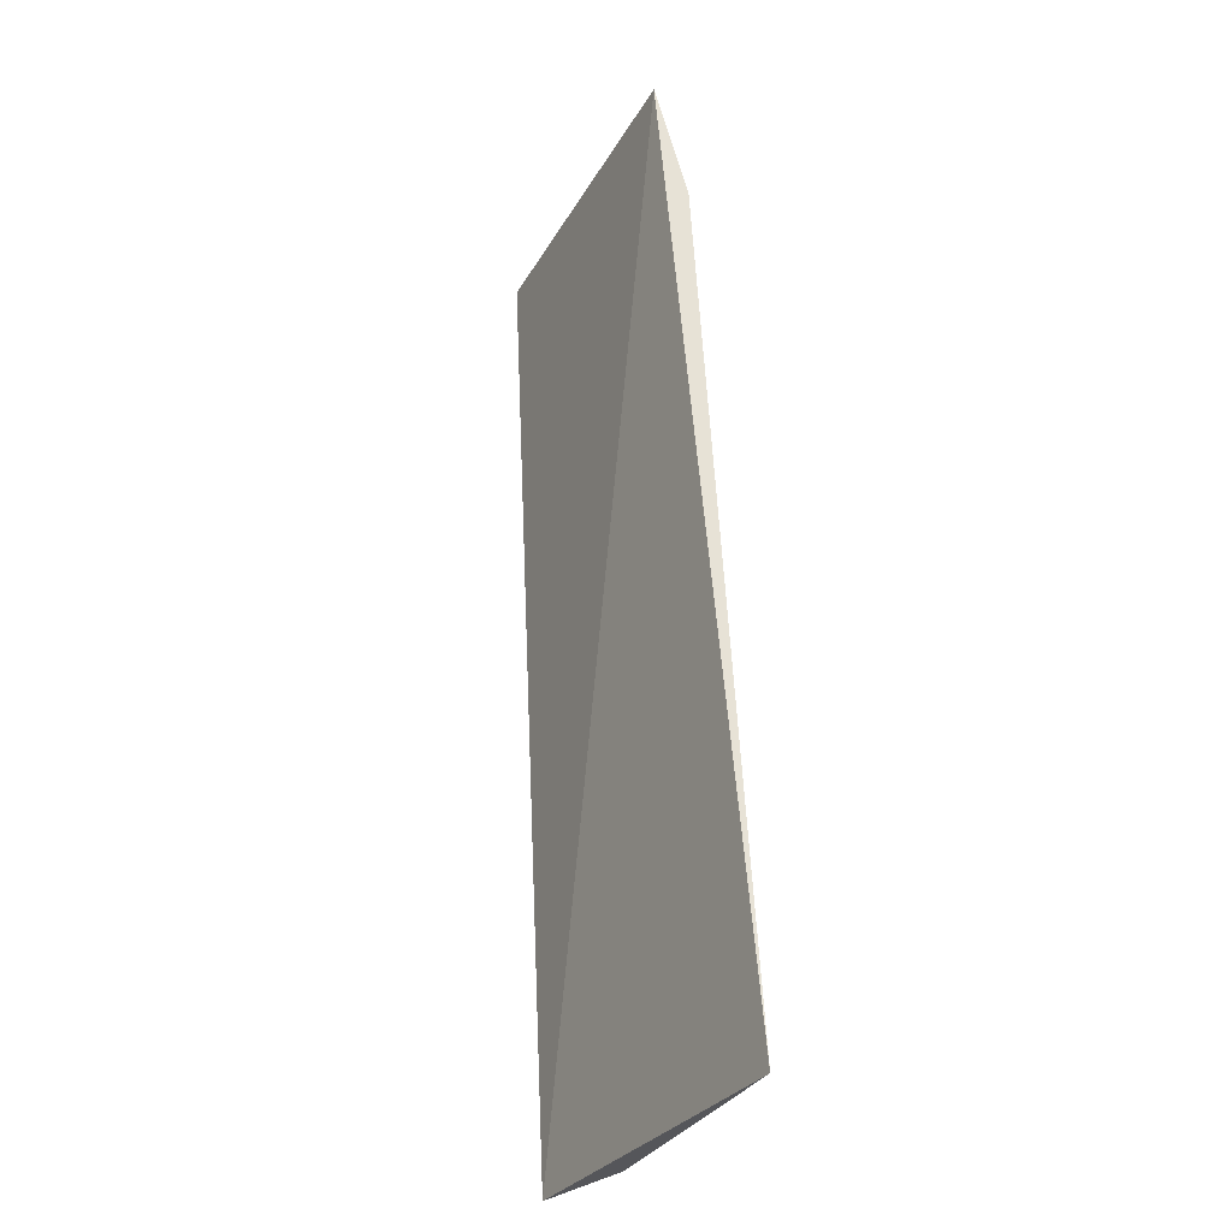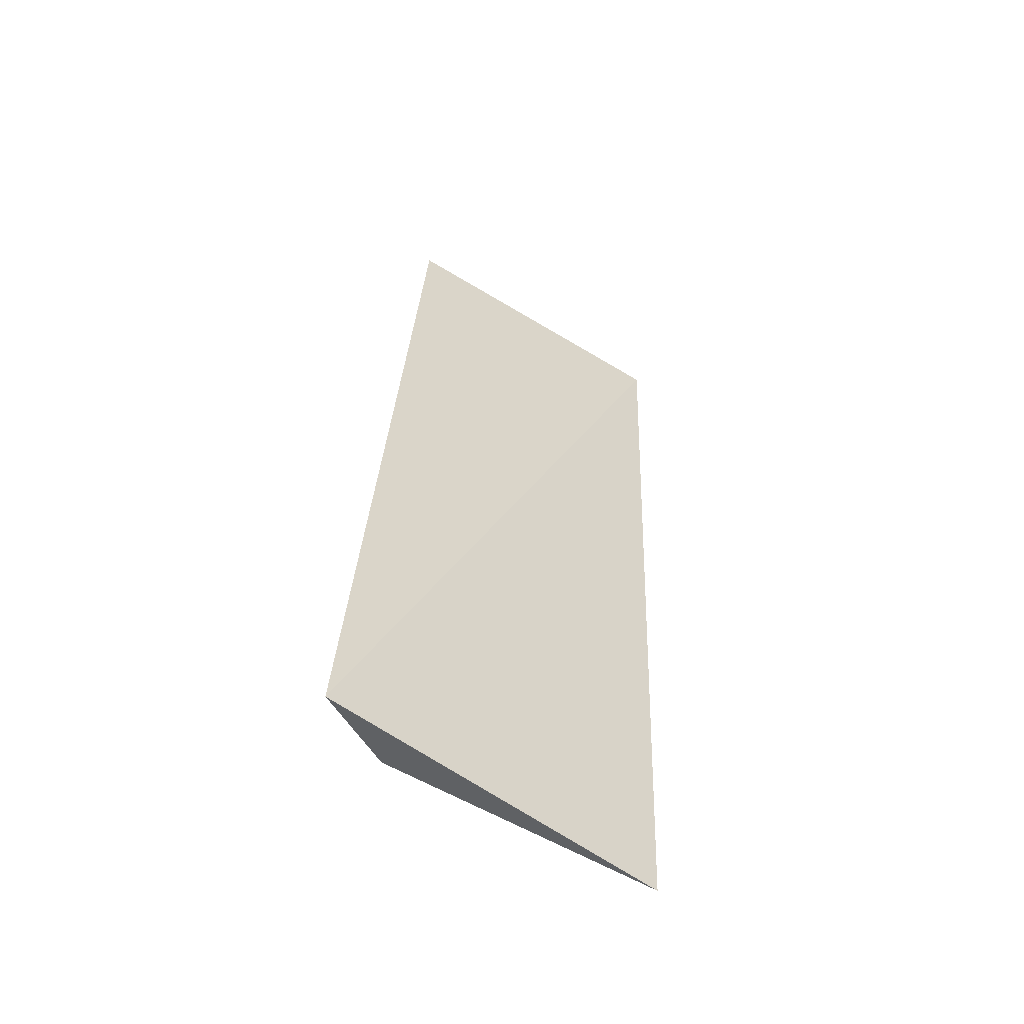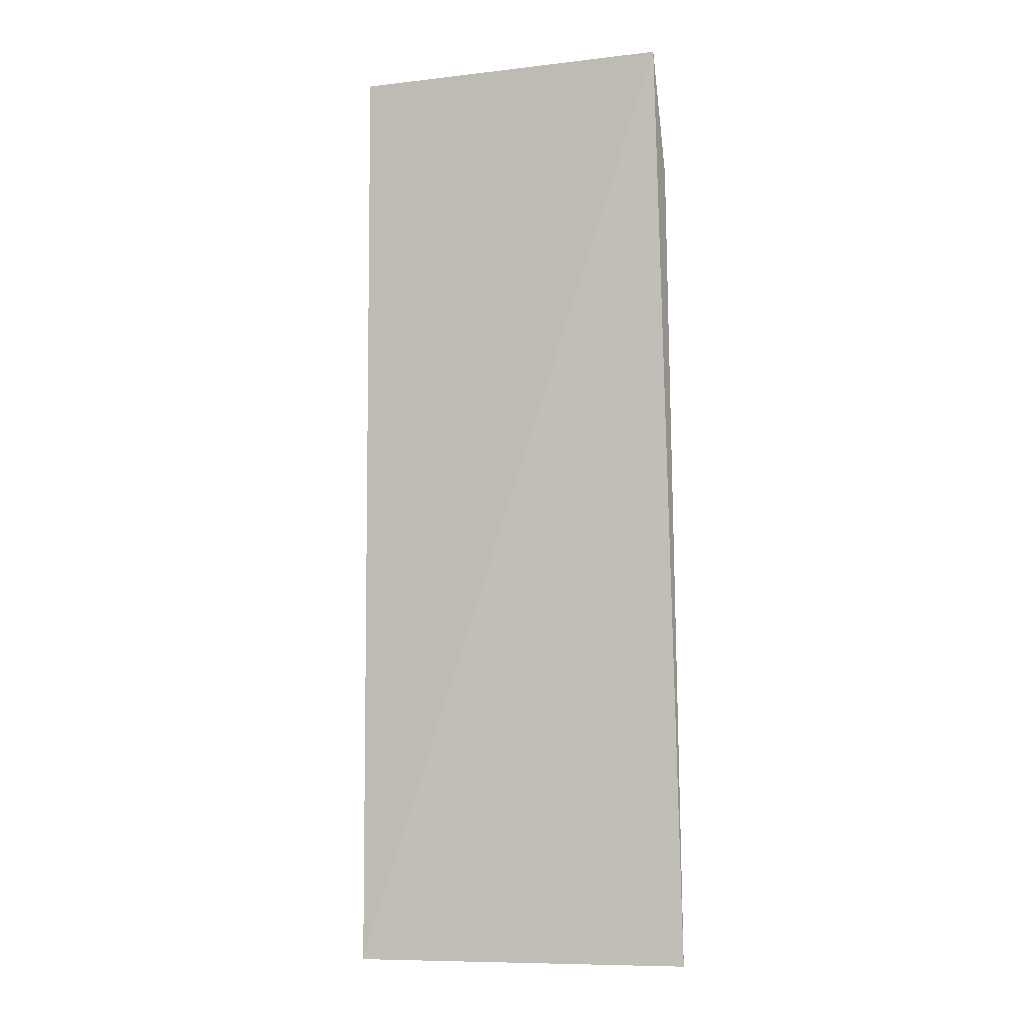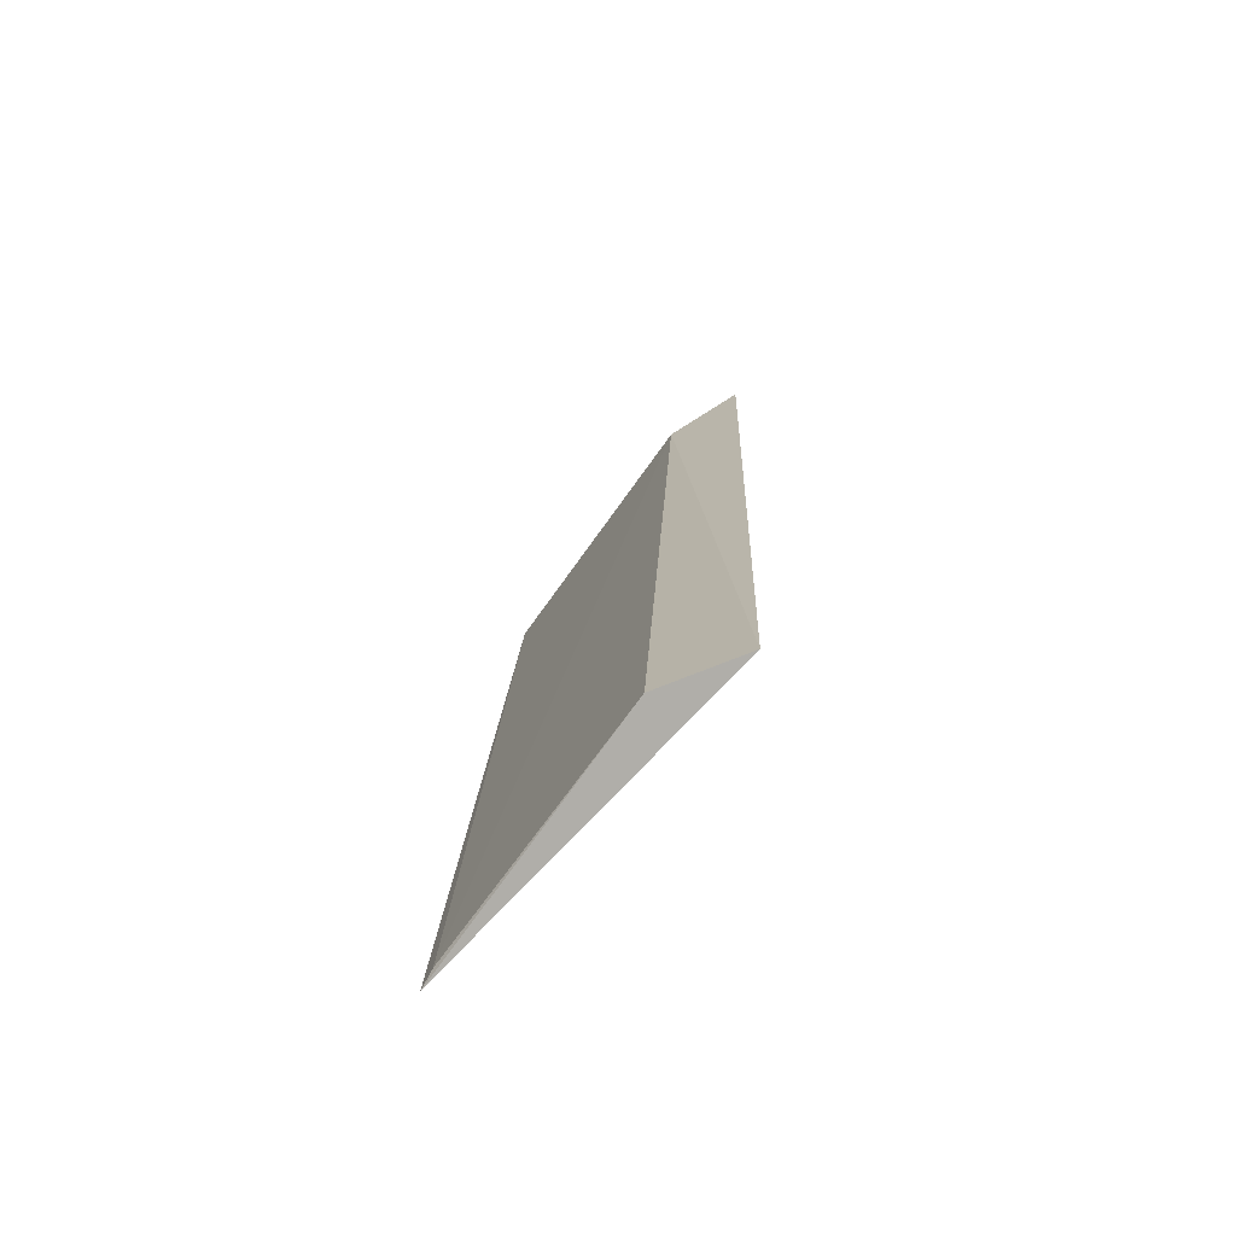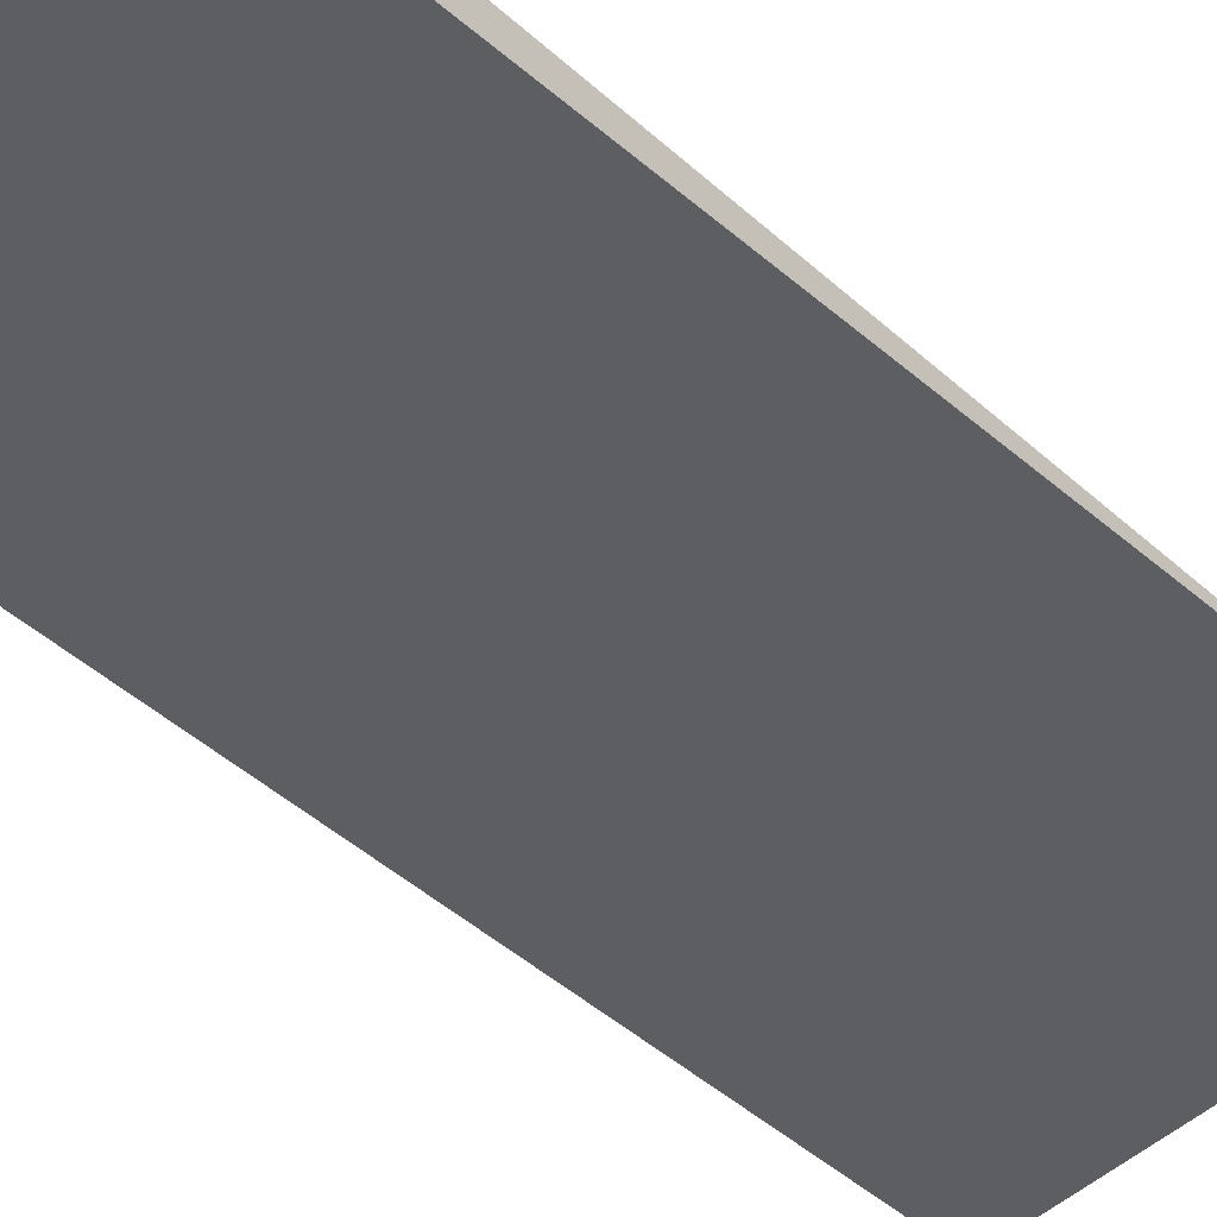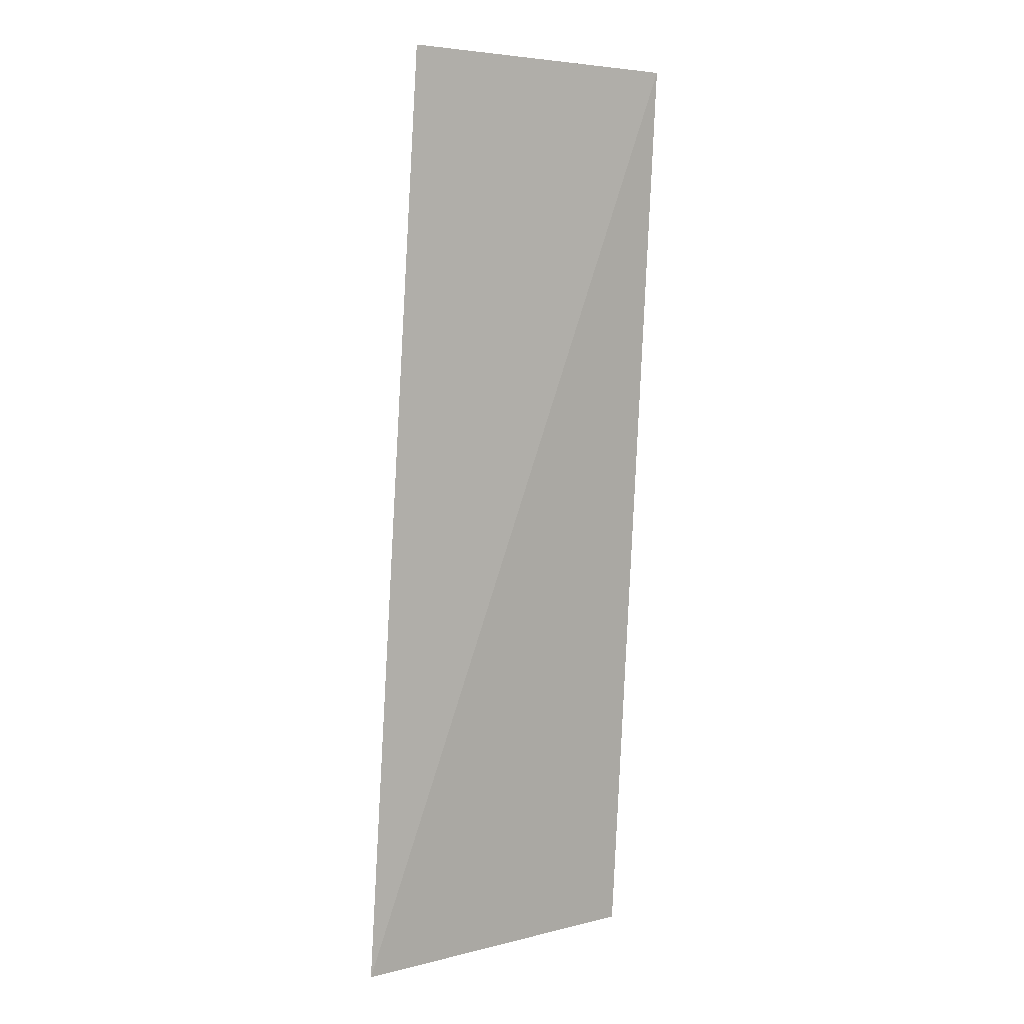
<metadata>
{"format":"obj","ext":"obj","renderer":"f3d","projection":"perspective","resolution":1024,"background":"white","views":[{"elev":-31.8,"azim":-110.3,"up":"+Y"},{"elev":-62.5,"azim":153.8,"up":"+Y"},{"elev":-6.1,"azim":-158.1,"up":"+Y"},{"elev":-70.9,"azim":57.4,"up":"+Y"},{"elev":-40.8,"azim":-140.2,"up":"+Z"},{"elev":2.9,"azim":148.8,"up":"+Y"}]}
</metadata>
<code>
v 0.05975 0.07703 0.01271
v 0.06062 0.06777 0.01275
v 0.06032 0.07825 0.01214
v 0.05684 0.07833 0.0125
v 0.05685 0.06779 0.0134
v 0.05984 0.06787 0.01326
v 0.05682 0.07699 0.01285
v 0.05704 0.06784 0.0134
f 1 2 3
f 1 3 4
f 3 2 4
f 5 4 2
f 6 5 2
f 6 2 1
f 7 1 4
f 7 4 5
f 8 6 1
f 8 1 7
f 8 7 5
f 8 5 6

</code>
